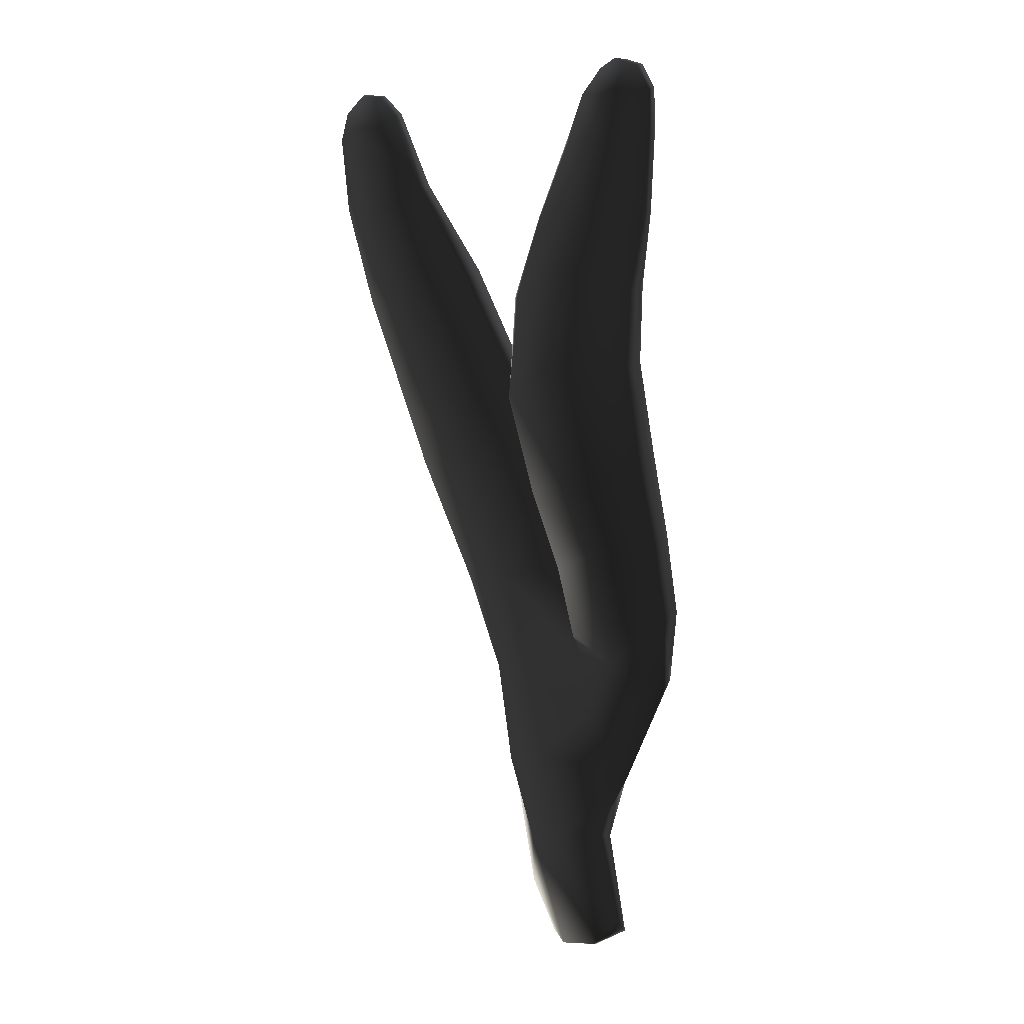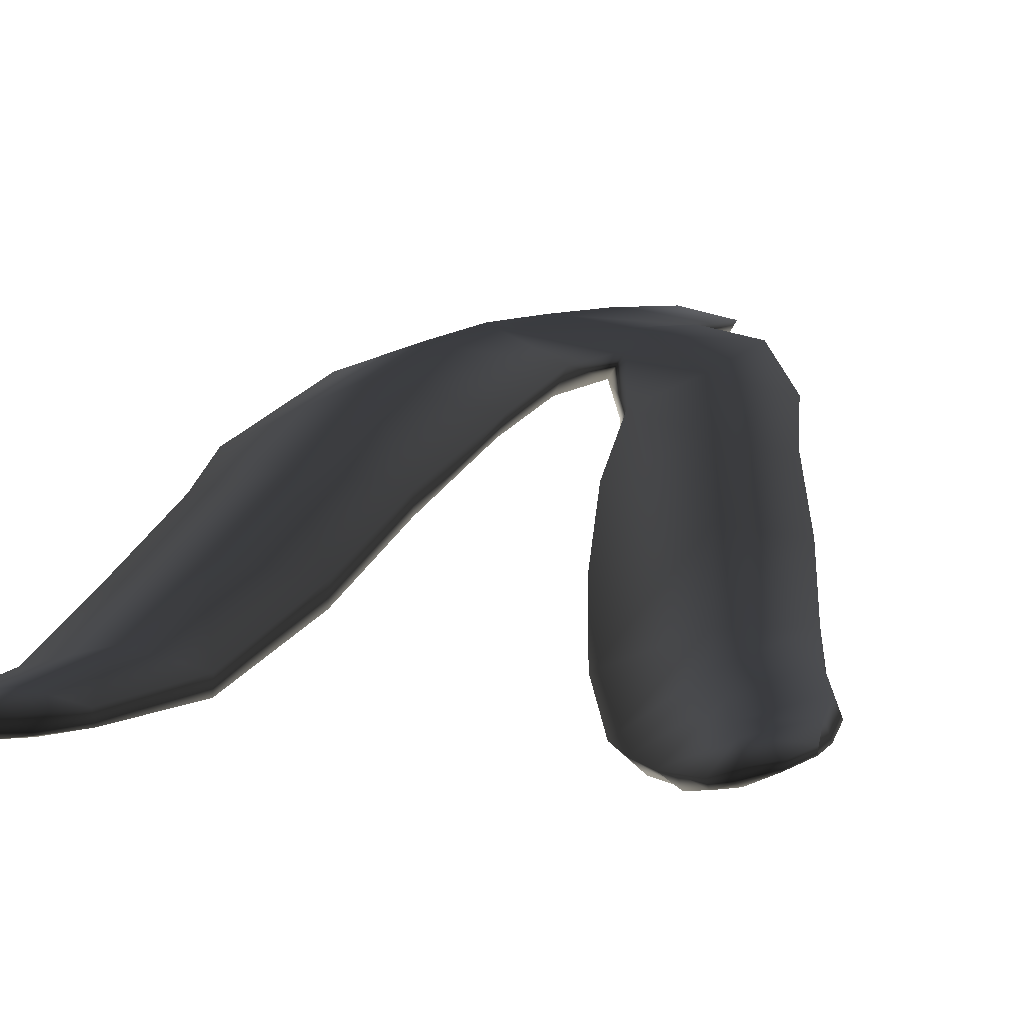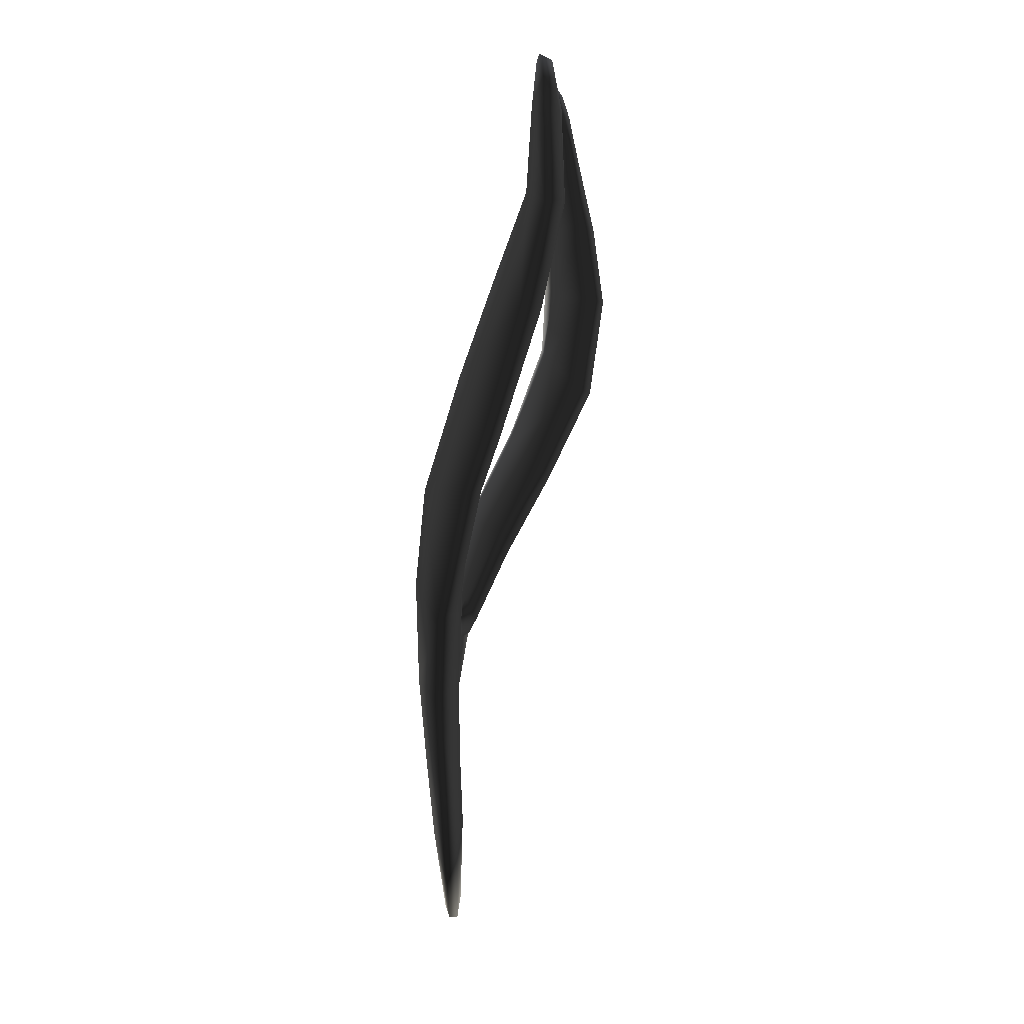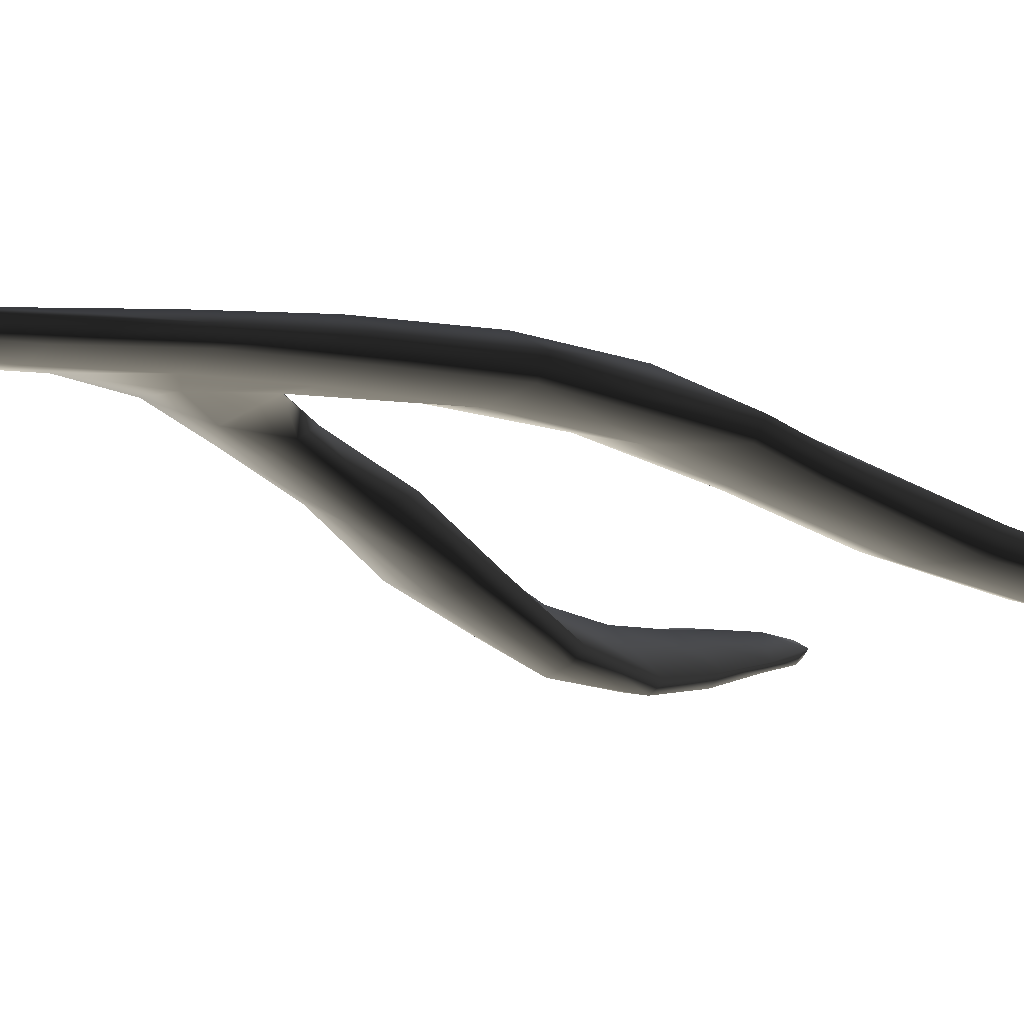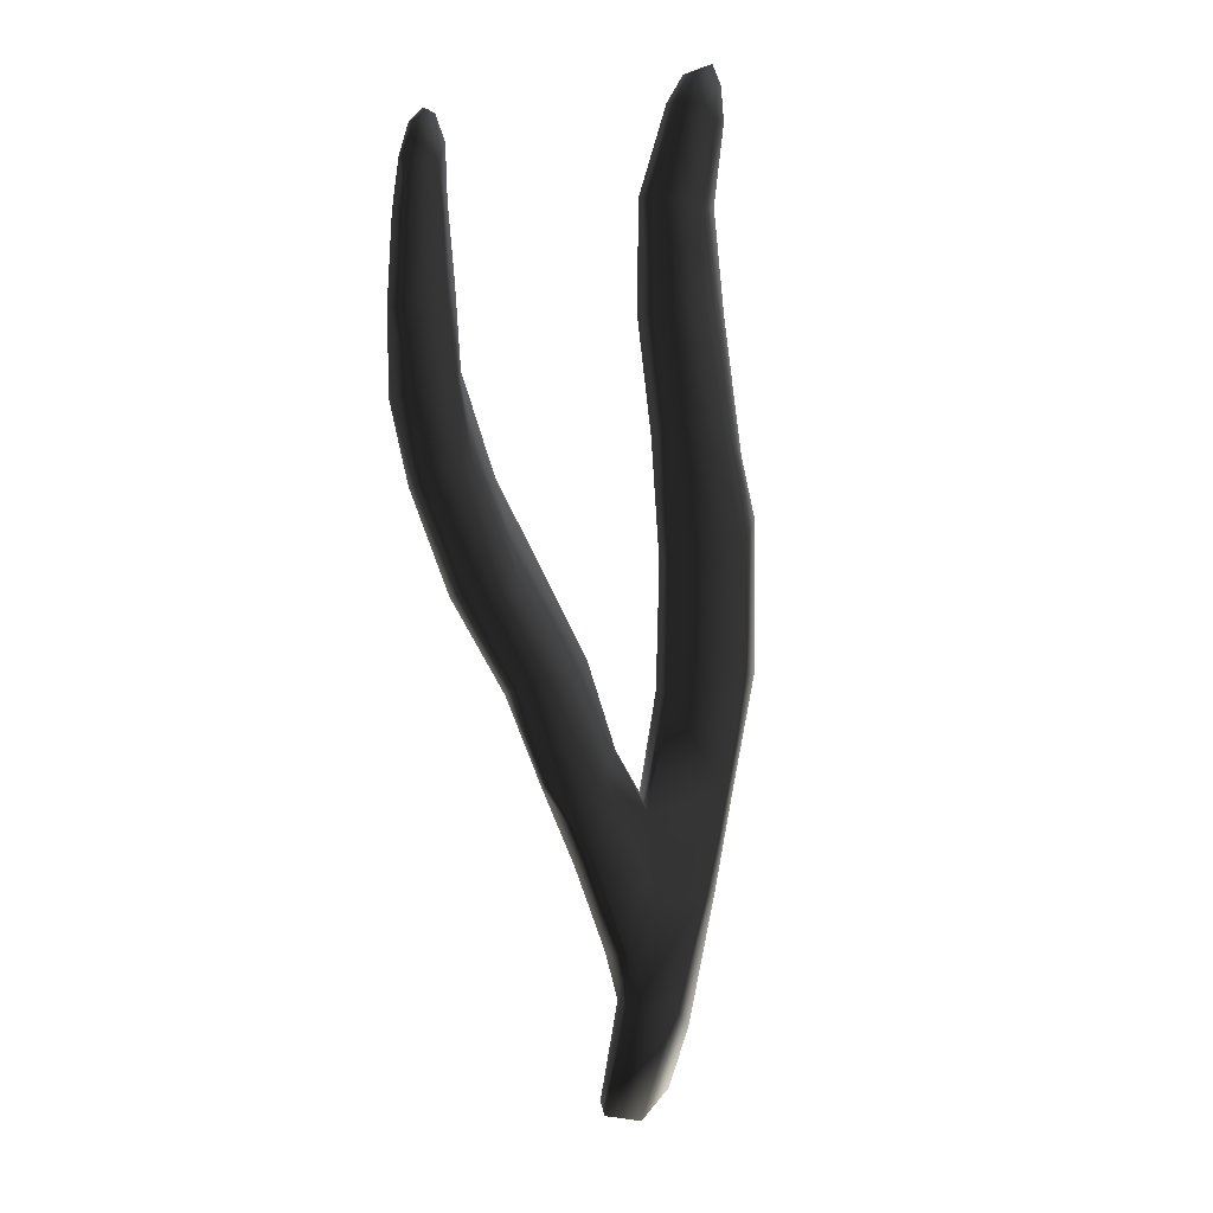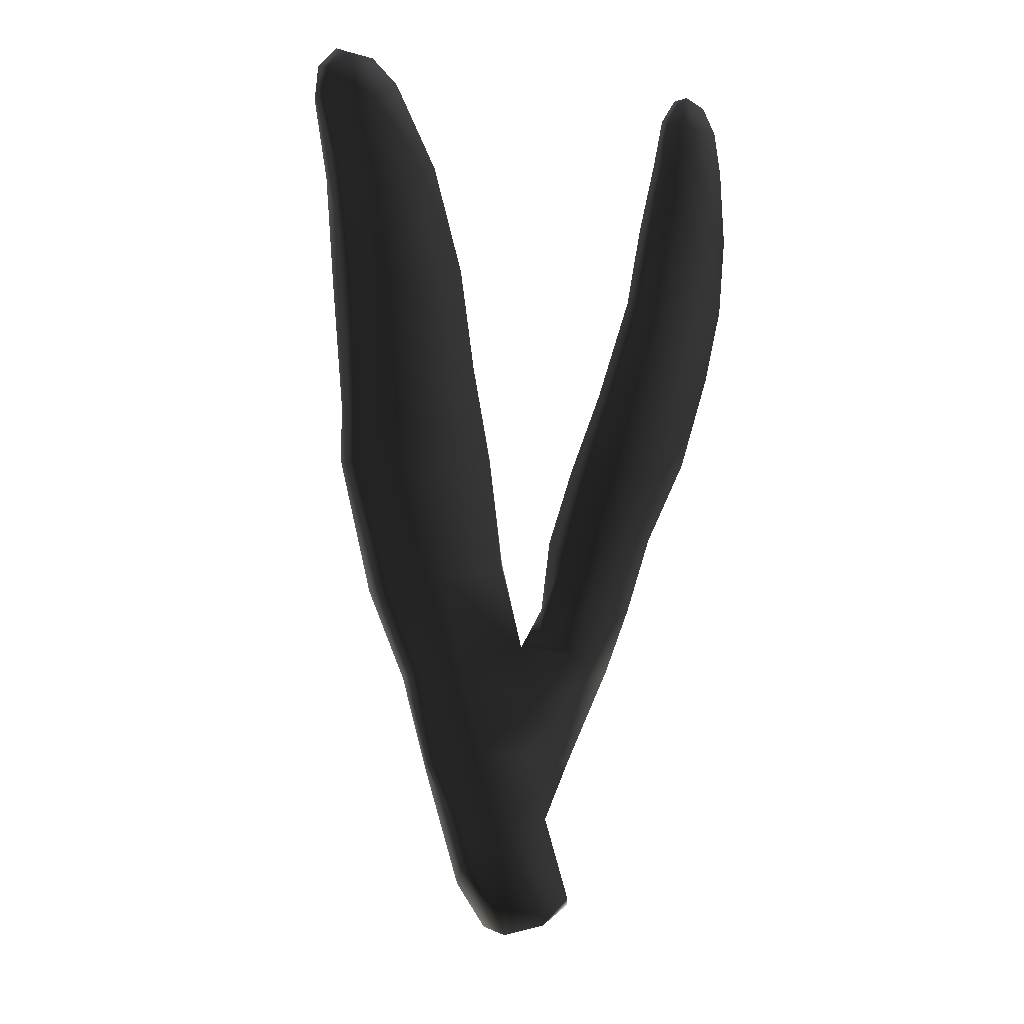
<metadata>
{"format":"obj","ext":"obj","renderer":"f3d","projection":"perspective","resolution":1024,"background":"white","views":[{"elev":0.9,"azim":-136.0,"up":"+Y"},{"elev":10.7,"azim":-170.6,"up":"+Z"},{"elev":11.3,"azim":90.3,"up":"+Y"},{"elev":-7.9,"azim":49.6,"up":"+Z"},{"elev":15.7,"azim":-54.7,"up":"+Y"},{"elev":1.0,"azim":155.5,"up":"+Y"}]}
</metadata>
<code>
g default
v -13.51 -2.517 -103.9
v -14.09 -2.229 -104
v -13.75 -1.073 -103.9
v -13.06 -1.296 -103.8
v -12.49 -1.812 -104
v -12.86 -2.415 -104
v -12.65 -0.1673 -103.7
v -12.06 -0.2661 -103.9
v -13.43 0.07483 -103.8
v -13.5 1.066 -103.9
v -12.34 1.012 -103.7
v -11.77 0.9047 -103.9
v -12.06 2.334 -103.7
v -11.28 2.057 -103.9
v -13.22 2.369 -103.8
v -12.96 3.76 -104
v -11.85 3.556 -103.8
v -10.78 3.725 -104.3
v -11.59 4.972 -104.2
v -10.71 4.404 -104.5
v -12.52 5.047 -104.3
v -12.18 6.227 -104.7
v -11.29 6.155 -104.6
v -10.45 5.916 -104.9
v -10.97 7.167 -105
v -10.28 7.098 -105.2
v -11.66 7.342 -105.1
v -11.15 8.326 -105.1
v -10.62 8.12 -105.1
v -10.15 8.038 -105.2
v -10.43 8.682 -105.2
v -10.18 8.435 -105.2
v -10.81 8.617 -105.1
v -12.59 -1.249 -104.1
v -13.12 -2.53 -104.1
v -12.16 -0.2269 -104.1
v -11.93 0.99 -104.1
v -11.48 2.104 -104.2
v -10.92 3.713 -104.5
v -10.85 4.342 -104.7
v -10.62 5.883 -105.2
v -10.39 7.108 -105.4
v -10.18 8.075 -105.3
v -10.28 8.42 -105.3
v -10.54 8.62 -105.3
v -10.85 8.577 -105.3
v -11.16 8.285 -105.3
v -11.64 7.295 -105.3
v -12.13 6.089 -105
v -12.49 4.901 -104.5
v -12.88 3.679 -104.2
v -13.09 2.324 -104.1
v -13.38 1.263 -104.1
v -12.49 0.962 -104.2
v -12.19 2.207 -104.2
v -11.88 3.51 -104.4
v -11.78 4.292 -104.7
v -11.41 5.868 -105.2
v -11.03 7.057 -105.5
v -10.71 8.083 -105.4
v -13.93 -0.3826 -103.8
v -13.67 0.552 -103.8
v -14.21 1.687 -103.9
v -14.62 0.9791 -103.8
v -13.6 1.765 -104.2
v -14.97 1.856 -104.1
v -15.05 2.823 -104.4
v -14.36 2.709 -104.3
v -13.51 2.669 -104.7
v -14.48 3.667 -104.8
v -13.55 3.562 -105.2
v -15.24 3.777 -104.8
v -15.37 4.867 -105.2
v -14.6 4.886 -105.3
v -13.69 4.54 -105.7
v -14.68 5.679 -105.4
v -13.99 5.683 -105.9
v -15.45 5.751 -105.3
v -15.57 6.586 -105.3
v -14.88 6.585 -105.4
v -14.24 6.622 -105.8
v -14.99 7.36 -105.3
v -14.53 7.49 -105.6
v -15.57 7.488 -105.2
v -15.58 8.032 -105.2
v -15.08 7.895 -105.3
v -14.73 8.074 -105.5
v -15.18 8.422 -105.3
v -14.94 8.362 -105.4
v -15.42 8.332 -105.3
v -15.58 8.002 -105.3
v -15.39 8.312 -105.4
v -15.63 7.487 -105.4
v -15.64 6.572 -105.5
v -15.5 5.647 -105.6
v -15.35 4.764 -105.5
v -15.21 3.666 -105.1
v -15.01 2.673 -104.6
v -14.89 1.73 -104.2
v -14.69 0.8792 -104
v -14.11 -0.2958 -104
v -13.71 -1.035 -104.1
v -14.03 -2.107 -104.1
v -13.66 -2.451 -104.1
v -13.1 -1.135 -104.2
v -12.77 -0.07665 -104.2
v -13.58 0.4926 -104.1
v -14.04 1.154 -104.2
v -14.12 1.66 -104.4
v -14.25 2.56 -104.8
v -14.34 3.472 -105.3
v -14.45 4.771 -105.9
v -14.73 5.873 -106
v -14.98 6.622 -105.8
v -15.1 7.491 -105.6
v -15.12 7.988 -105.6
v -15.12 8.421 -105.4
v -14.95 8.303 -105.5
v -14.76 8.018 -105.6
v -14.65 7.453 -105.7
v -14.37 6.554 -105.9
v -14.14 5.634 -106
v -13.82 4.483 -105.9
v -13.69 3.354 -105.3
v -13.63 2.38 -104.8
v -13.51 1.503 -104.4
g seaweed2 group3 kelp foliage2
f 1 2 4
f 4 2 3
f 1 4 6
f 6 4 5
f 7 8 4
f 4 8 5
f 4 3 7
f 7 3 9
f 7 9 11
f 11 9 10
f 7 11 8
f 8 11 12
f 13 14 11
f 11 14 12
f 10 15 11
f 11 15 13
f 15 16 13
f 13 16 17
f 13 17 14
f 14 17 18
f 17 19 18
f 18 19 20
f 16 21 17
f 17 21 19
f 21 22 19
f 19 22 23
f 23 24 19
f 19 24 20
f 23 25 24
f 24 25 26
f 22 27 23
f 23 27 25
f 27 28 25
f 25 28 29
f 25 29 26
f 26 29 30
f 31 32 29
f 29 32 30
f 28 33 29
f 29 33 31
f 34 35 5
f 5 35 6
f 5 8 34
f 34 8 36
f 8 12 36
f 36 12 37
f 12 14 37
f 37 14 38
f 14 18 38
f 38 18 39
f 18 20 39
f 39 20 40
f 24 41 20
f 20 41 40
f 24 26 41
f 41 26 42
f 26 30 42
f 42 30 43
f 30 32 43
f 43 32 44
f 32 31 44
f 44 31 45
f 31 33 45
f 45 33 46
f 33 28 46
f 46 28 47
f 28 27 47
f 47 27 48
f 27 22 48
f 48 22 49
f 22 21 49
f 49 21 50
f 21 16 50
f 50 16 51
f 16 15 51
f 51 15 52
f 10 53 15
f 15 53 52
f 52 53 55
f 55 53 54
f 54 37 55
f 55 37 38
f 39 56 38
f 38 56 55
f 56 51 55
f 55 51 52
f 40 57 39
f 39 57 56
f 56 57 51
f 51 57 50
f 41 58 40
f 40 58 57
f 57 58 50
f 50 58 49
f 49 58 48
f 48 58 59
f 58 41 59
f 59 41 42
f 43 60 42
f 42 60 59
f 59 60 48
f 48 60 47
f 47 60 46
f 46 60 45
f 43 44 60
f 60 44 45
f 3 61 9
f 9 61 62
f 61 64 62
f 9 62 10
f 62 63 10
f 10 63 65
f 62 64 63
f 63 64 66
f 63 66 68
f 68 66 67
f 63 68 65
f 65 68 69
f 68 70 69
f 69 70 71
f 68 67 70
f 70 67 72
f 70 72 74
f 74 72 73
f 74 75 70
f 70 75 71
f 76 77 74
f 74 77 75
f 74 73 76
f 76 73 78
f 76 78 80
f 80 78 79
f 80 81 76
f 76 81 77
f 82 83 80
f 80 83 81
f 80 79 82
f 82 79 84
f 82 84 86
f 86 84 85
f 82 86 83
f 83 86 87
f 88 89 86
f 86 89 87
f 85 90 86
f 86 90 88
f 91 92 85
f 85 92 90
f 85 84 91
f 91 84 93
f 84 79 93
f 93 79 94
f 79 78 94
f 94 78 95
f 78 73 95
f 95 73 96
f 73 72 96
f 96 72 97
f 72 67 97
f 97 67 98
f 67 66 98
f 98 66 99
f 66 64 99
f 99 64 100
f 61 101 64
f 64 101 100
f 3 102 61
f 61 102 101
f 2 103 3
f 3 103 102
f 102 103 105
f 105 103 104
f 104 35 105
f 105 35 34
f 36 106 34
f 34 106 105
f 37 54 36
f 36 54 106
f 102 105 101
f 101 105 106
f 101 106 107
f 107 106 54
f 54 53 107
f 101 107 100
f 100 107 108
f 100 108 99
f 99 108 109
f 109 110 99
f 99 110 98
f 110 111 98
f 98 111 97
f 111 112 97
f 97 112 96
f 112 113 96
f 96 113 95
f 113 114 95
f 95 114 94
f 114 115 94
f 94 115 93
f 115 116 93
f 93 116 91
f 91 116 92
f 92 116 117
f 117 88 92
f 92 88 90
f 88 117 89
f 89 117 118
f 89 118 87
f 87 118 119
f 87 119 83
f 83 119 120
f 83 120 81
f 81 120 121
f 81 121 77
f 77 121 122
f 77 122 75
f 75 122 123
f 75 123 71
f 71 123 124
f 71 124 69
f 69 124 125
f 69 125 65
f 65 125 126
f 126 53 65
f 65 53 10
f 107 53 108
f 108 53 126
f 108 126 109
f 126 125 109
f 109 125 110
f 125 124 110
f 110 124 111
f 124 123 111
f 111 123 112
f 123 122 112
f 112 122 113
f 122 121 113
f 113 121 114
f 121 120 114
f 114 120 115
f 120 119 115
f 115 119 116
f 119 118 116
f 116 118 117
f 6 35 1
f 1 35 104
f 103 2 104
f 104 2 1

</code>
